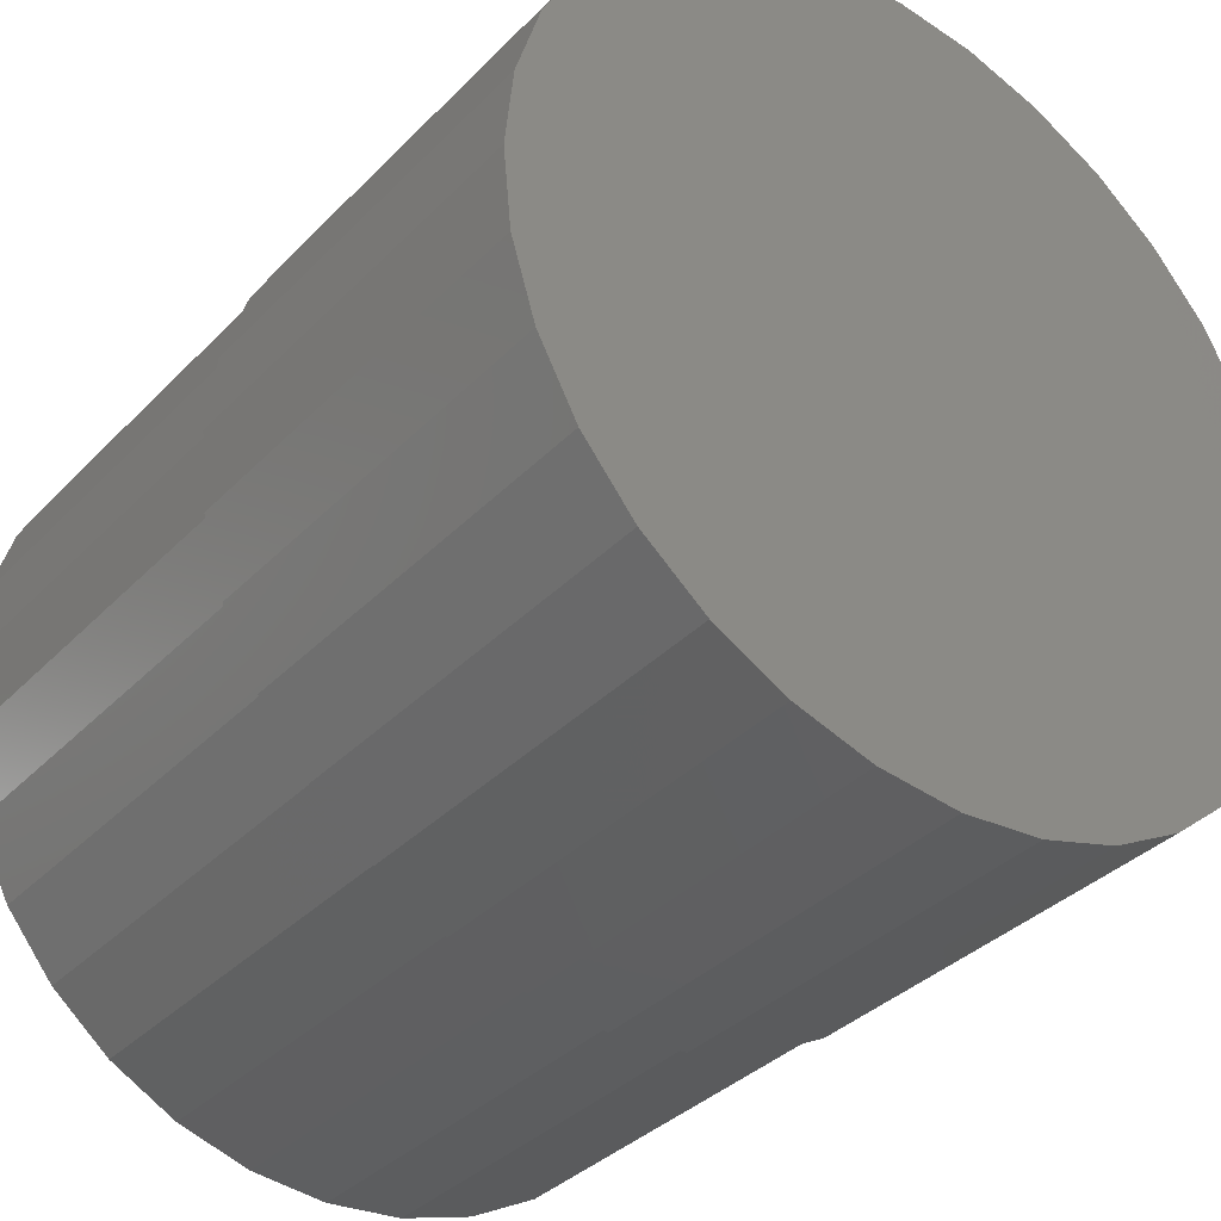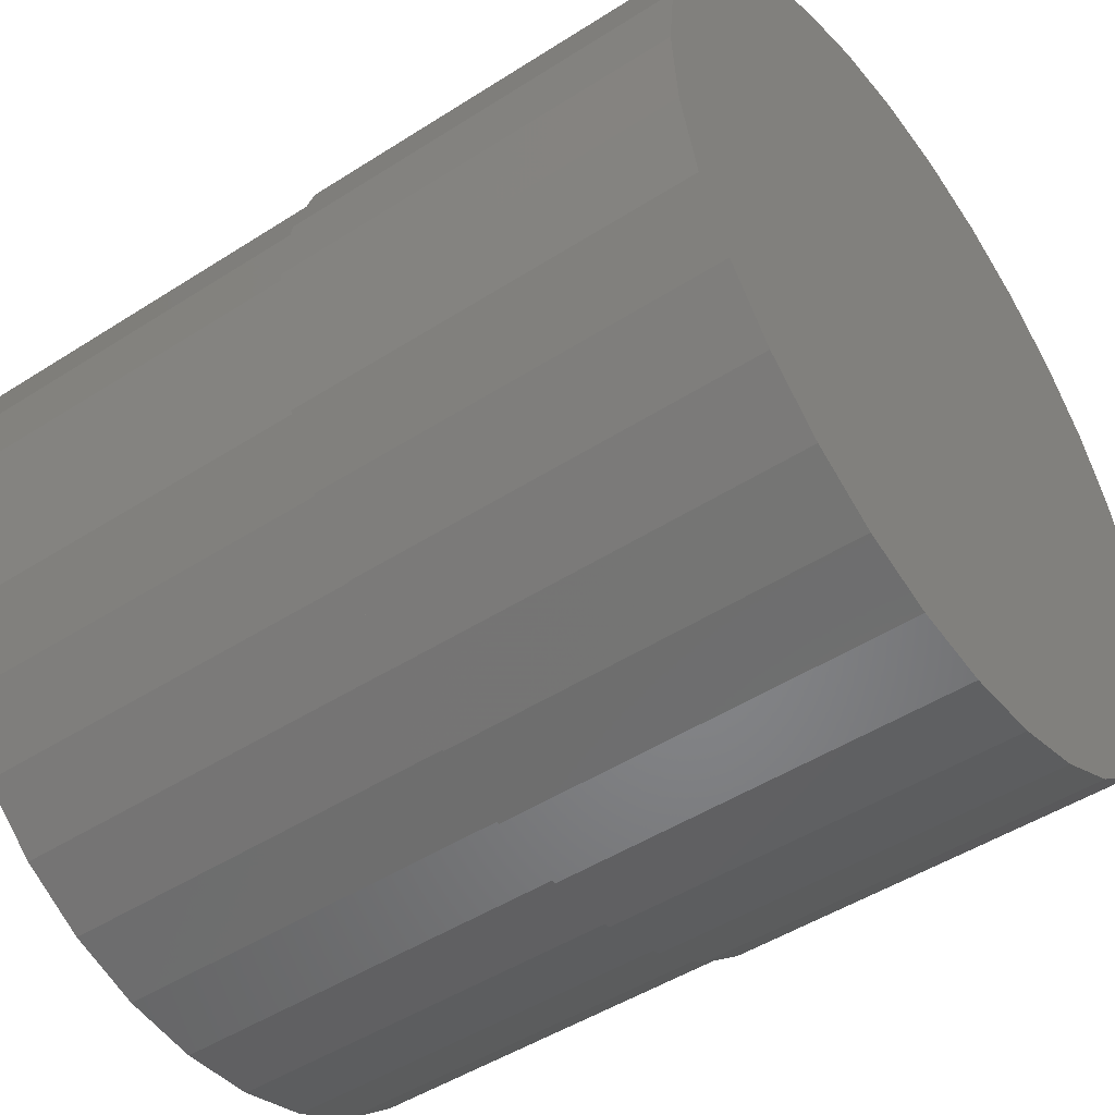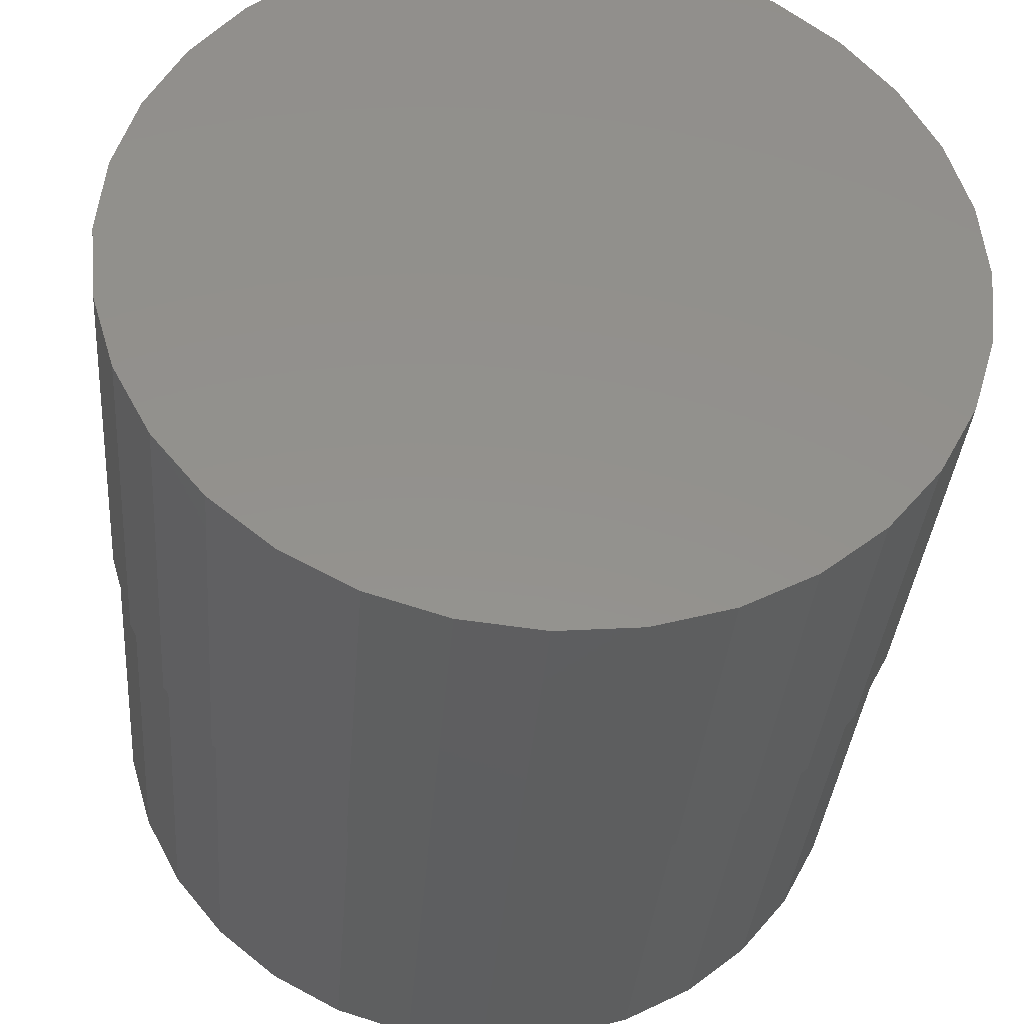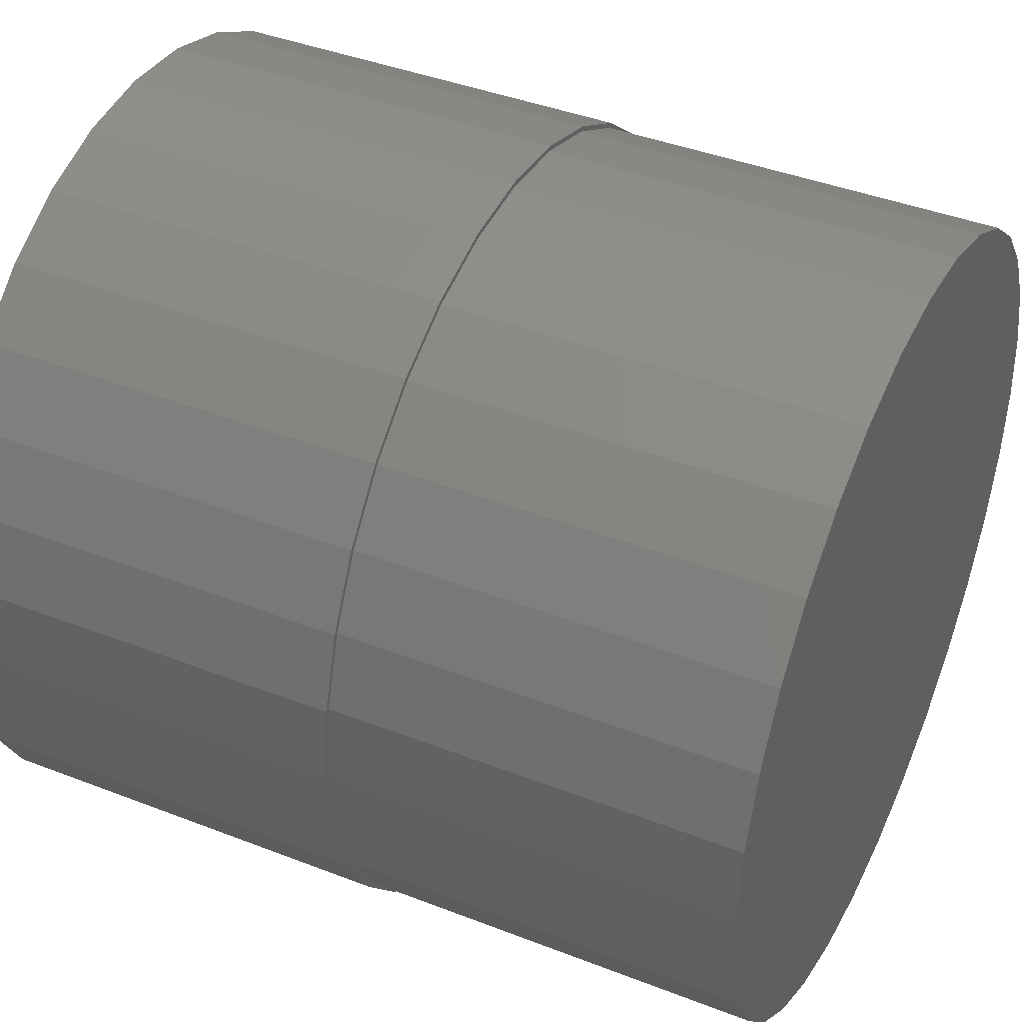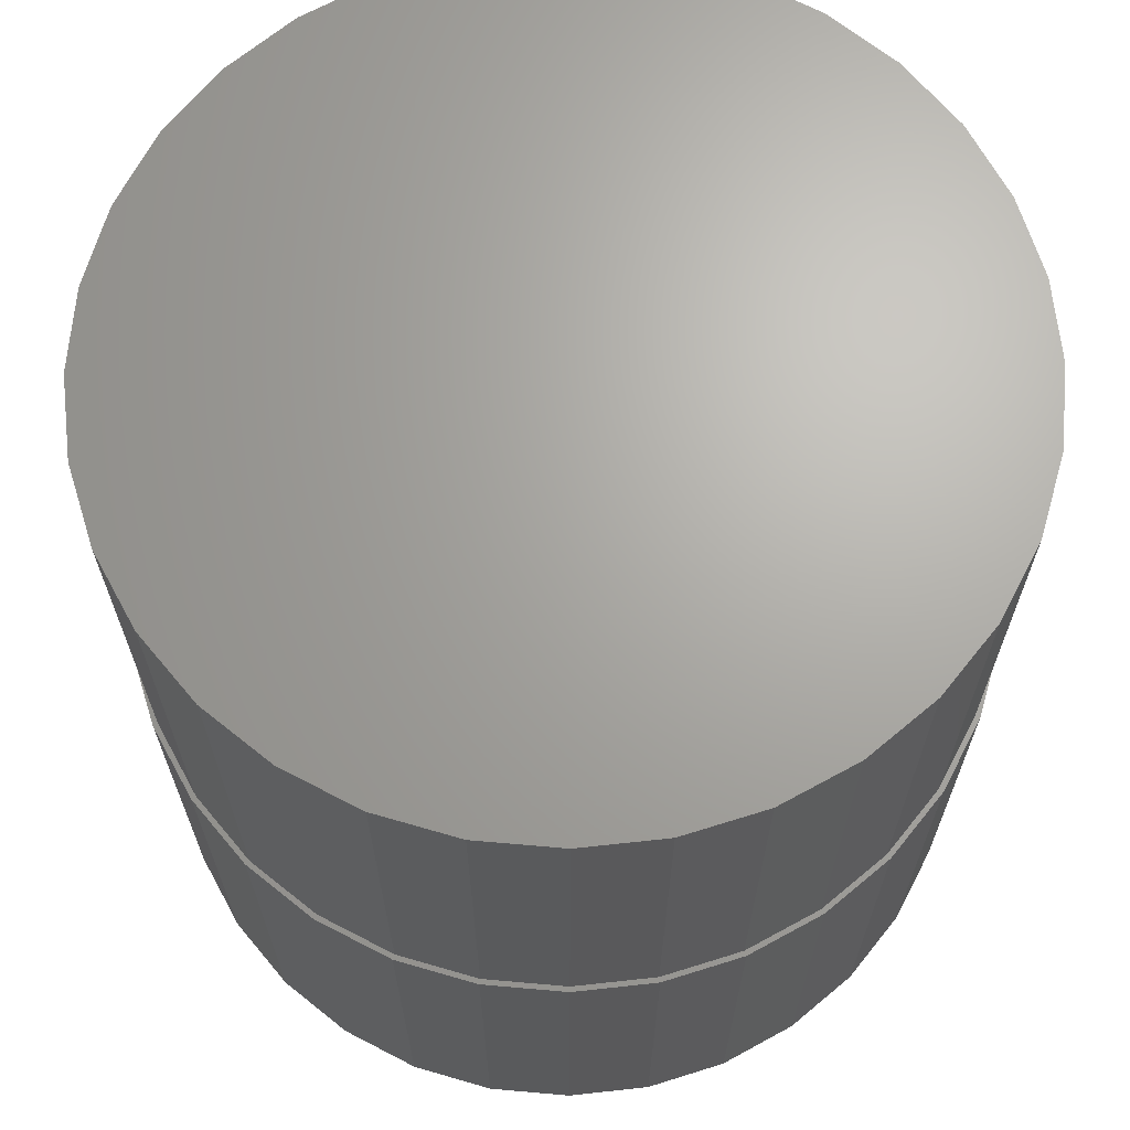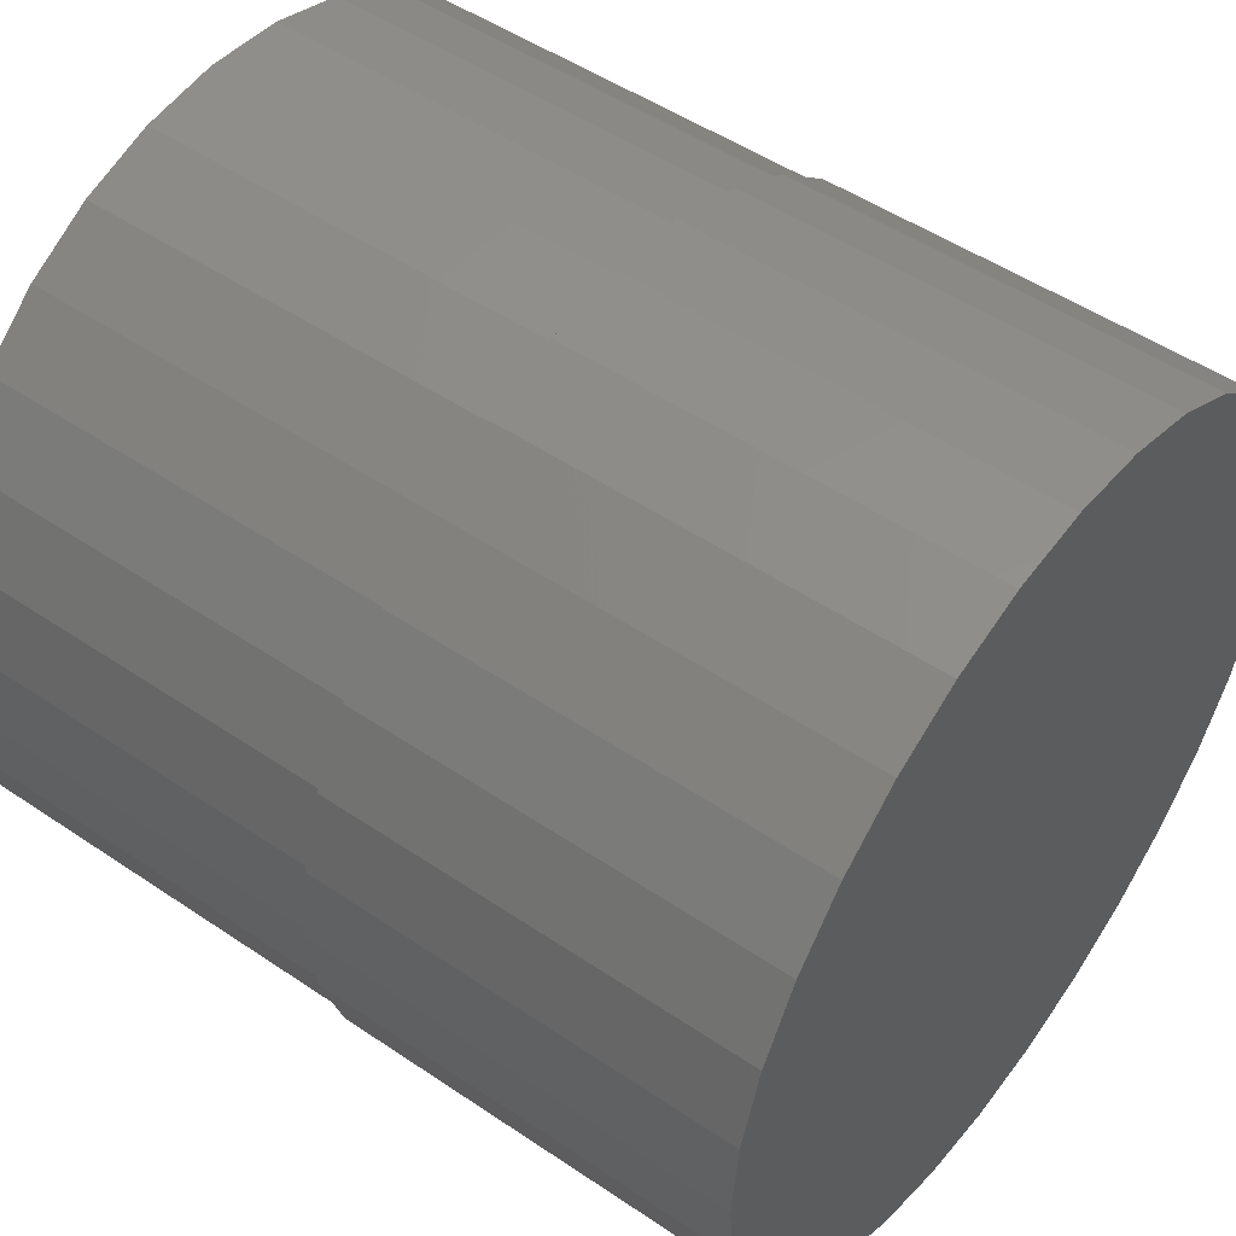
<metadata>
{"format":"stl","ext":"stl","renderer":"f3d","projection":"perspective","resolution":1024,"background":"white","views":[{"elev":-35.8,"azim":-37.5,"up":"+Z"},{"elev":-48.1,"azim":-54.3,"up":"+Z"},{"elev":-35.5,"azim":-4.5,"up":"+Z"},{"elev":41.5,"azim":115.2,"up":"+Z"},{"elev":67.1,"azim":44.4,"up":"+Y"},{"elev":50.3,"azim":-53.4,"up":"+Z"}]}
</metadata>
<code>
# stl→obj: 192 verts, 376 faces
v -0.1088 9.853e-17 0.5658
v 0.1162 1.235e-16 0.5658
v 0.003701 1.11e-16 0.5769
v 0.2245 1.355e-16 0.533
v -0.2171 8.651e-17 0.533
v 0.3242 1.466e-16 0.4797
v -0.3168 7.544e-17 0.4797
v 0.4116 1.563e-16 0.4079
v -0.4042 6.573e-17 0.4079
v 0.4834 1.643e-16 0.3205
v -0.476 5.777e-17 0.3205
v 0.5367 1.702e-16 0.2208
v -0.5293 5.185e-17 0.2208
v 0.5695 1.738e-16 0.1125
v -0.5621 4.821e-17 0.1125
v 0.5806 1.751e-16 -2.213e-16
v -0.5732 -8.537e-18 -8.222e-16
v 0.5695 1.738e-16 -0.1125
v -0.5621 4.821e-17 -0.1125
v 0.5367 1.702e-16 -0.2208
v -0.5293 5.185e-17 -0.2208
v 0.4834 1.643e-16 -0.3205
v -0.476 5.777e-17 -0.3205
v 0.4116 1.563e-16 -0.4079
v -0.4042 6.573e-17 -0.4079
v 0.3242 1.466e-16 -0.4797
v -0.3168 7.544e-17 -0.4797
v 0.2245 1.355e-16 -0.533
v -0.2171 8.651e-17 -0.533
v 0.1162 1.235e-16 -0.5658
v -0.1088 9.853e-17 -0.5658
v 0.003701 1.11e-16 -0.5769
v 0.003701 0.625 0.6238
v 0.1254 0.625 0.6118
v -0.118 0.625 0.6118
v 0.003701 0.625 -0.6238
v -0.118 0.625 -0.6118
v 0.1254 0.625 -0.6118
v -0.235 0.625 -0.5763
v 0.2424 0.625 -0.5763
v -0.3428 0.625 -0.5186
v 0.3502 0.625 -0.5186
v -0.4374 0.625 -0.4411
v 0.4448 0.625 -0.4411
v -0.5149 0.625 -0.3465
v 0.5223 0.625 -0.3465
v -0.5726 0.625 -0.2387
v 0.58 0.625 -0.2387
v -0.6081 0.625 -0.1217
v 0.6155 0.625 -0.1217
v -0.6201 0.625 -8.854e-16
v 0.6275 0.625 3.183e-16
v -0.6081 0.625 0.1217
v 0.6155 0.625 0.1217
v -0.5726 0.625 0.2387
v 0.58 0.625 0.2387
v -0.5149 0.625 0.3465
v 0.5223 0.625 0.3465
v -0.4374 0.625 0.4411
v 0.4448 0.625 0.4411
v -0.3428 0.625 0.5186
v 0.3502 0.625 0.5186
v -0.235 0.625 0.5763
v 0.2424 0.625 0.5763
v 0.003701 1.11e-16 0.6316
v 0.003701 8.108e-17 0.6238
v -0.1195 9.734e-17 0.6194
v -0.118 6.757e-17 0.6118
v -0.238 8.419e-17 0.5835
v -0.235 5.457e-17 0.5763
v -0.3472 7.207e-17 0.5251
v -0.3428 4.26e-17 0.5186
v -0.4429 6.144e-17 0.4466
v -0.4374 3.211e-17 0.4411
v -0.5214 5.272e-17 0.3509
v -0.5149 2.349e-17 0.3465
v -0.5798 4.624e-17 0.2417
v -0.5726 1.71e-17 0.2387
v -0.6157 4.225e-17 0.1232
v -0.6081 1.315e-17 0.1217
v -0.6157 4.225e-17 -0.1232
v -0.6081 1.315e-17 -0.1217
v -0.5726 1.71e-17 -0.2387
v -0.5798 4.624e-17 -0.2417
v -0.5149 2.349e-17 -0.3465
v -0.5214 5.272e-17 -0.3509
v -0.4374 3.211e-17 -0.4411
v -0.4429 6.144e-17 -0.4466
v -0.3428 4.26e-17 -0.5186
v -0.3472 7.207e-17 -0.5251
v -0.235 5.457e-17 -0.5763
v -0.238 8.419e-17 -0.5835
v -0.118 6.757e-17 -0.6118
v -0.1195 9.734e-17 -0.6194
v 0.003701 8.108e-17 -0.6238
v 0.003701 1.11e-16 -0.6316
v 0.1269 1.247e-16 0.6194
v 0.1254 9.459e-17 0.6118
v 0.2454 1.379e-16 0.5835
v 0.2424 1.076e-16 0.5763
v 0.3546 1.5e-16 0.5251
v 0.3502 1.195e-16 0.5186
v 0.4503 1.606e-16 0.4466
v 0.4448 1.3e-16 0.4411
v 0.5288 1.693e-16 0.3509
v 0.5223 1.387e-16 0.3465
v 0.5872 1.758e-16 0.2417
v 0.58 1.451e-16 0.2387
v 0.6231 1.798e-16 0.1232
v 0.6155 1.49e-16 0.1217
v 0.6275 1.248e-16 -2.357e-16
v 0.58 1.451e-16 -0.2387
v 0.6155 1.49e-16 -0.1217
v 0.6231 1.798e-16 -0.1232
v 0.5872 1.758e-16 -0.2417
v 0.5223 1.387e-16 -0.3465
v 0.5288 1.693e-16 -0.3509
v 0.4448 1.3e-16 -0.4411
v 0.4503 1.606e-16 -0.4466
v 0.3502 1.195e-16 -0.5186
v 0.3546 1.5e-16 -0.5251
v 0.2424 1.076e-16 -0.5763
v 0.2454 1.379e-16 -0.5835
v 0.1254 9.459e-17 -0.6118
v 0.1269 1.247e-16 -0.6194
v -0.6279 4.09e-17 2.26e-16
v -0.6201 -1.374e-17 2.226e-16
v 0.6353 1.811e-16 7.291e-16
v 0.1162 -0.5781 -0.5658
v 0.2245 -0.5781 -0.533
v 0.3242 -0.5781 -0.4797
v 0.4116 -0.5781 -0.4079
v 0.4834 -0.5781 -0.3205
v 0.5367 -0.5781 -0.2208
v 0.5695 -0.5781 -0.1125
v 0.5806 -0.5781 2.91e-16
v 0.003701 -0.5781 -0.5769
v -0.1088 -0.5781 -0.5658
v -0.2171 -0.5781 -0.533
v -0.3168 -0.5781 -0.4797
v -0.4042 -0.5781 -0.4079
v -0.476 -0.5781 -0.3205
v -0.5293 -0.5781 -0.2208
v -0.5621 -0.5781 -0.1125
v -0.5732 -0.5781 -8.222e-16
v -0.1088 -0.5781 0.5658
v -0.2171 -0.5781 0.533
v -0.3168 -0.5781 0.4797
v -0.4042 -0.5781 0.4079
v -0.476 -0.5781 0.3205
v -0.5293 -0.5781 0.2208
v -0.5621 -0.5781 0.1125
v 0.003701 -0.5781 0.5769
v 0.1162 -0.5781 0.5658
v 0.2245 -0.5781 0.533
v 0.3242 -0.5781 0.4797
v 0.4116 -0.5781 0.4079
v 0.4834 -0.5781 0.3205
v 0.5367 -0.5781 0.2208
v 0.5695 -0.5781 0.1125
v 0.6353 -0.6328 3.229e-16
v 0.6231 -0.6328 -0.1232
v 0.5872 -0.6328 -0.2417
v 0.5288 -0.6328 -0.3509
v 0.4503 -0.6328 -0.4466
v 0.3546 -0.6328 -0.5251
v 0.2454 -0.6328 -0.5835
v 0.1269 -0.6328 -0.6194
v 0.003701 -0.6328 -0.6316
v -0.1195 -0.6328 -0.6194
v -0.238 -0.6328 -0.5835
v -0.3472 -0.6328 -0.5251
v -0.4429 -0.6328 -0.4466
v -0.5214 -0.6328 -0.3509
v -0.5798 -0.6328 -0.2417
v -0.6157 -0.6328 -0.1232
v -0.6279 -0.6328 2.26e-16
v -0.6157 -0.6328 0.1232
v -0.5798 -0.6328 0.2417
v -0.5214 -0.6328 0.3509
v -0.4429 -0.6328 0.4466
v -0.3472 -0.6328 0.5251
v -0.238 -0.6328 0.5835
v -0.1195 -0.6328 0.6194
v 0.003701 -0.6328 0.6316
v 0.1269 -0.6328 0.6194
v 0.2454 -0.6328 0.5835
v 0.3546 -0.6328 0.5251
v 0.4503 -0.6328 0.4466
v 0.5288 -0.6328 0.3509
v 0.5872 -0.6328 0.2417
v 0.6231 -0.6328 0.1232
f 1 2 3
f 2 1 4
f 4 1 5
f 4 5 6
f 6 5 7
f 6 7 8
f 8 7 9
f 8 9 10
f 10 9 11
f 10 11 12
f 12 11 13
f 12 13 14
f 14 13 15
f 14 15 16
f 16 15 17
f 16 17 18
f 18 17 19
f 18 19 20
f 20 19 21
f 20 21 22
f 22 21 23
f 22 23 24
f 24 23 25
f 24 25 26
f 26 25 27
f 26 27 28
f 28 27 29
f 28 29 30
f 30 29 31
f 30 31 32
f 33 34 35
f 36 37 38
f 38 37 39
f 38 39 40
f 40 39 41
f 40 41 42
f 42 41 43
f 42 43 44
f 44 43 45
f 44 45 46
f 46 45 47
f 46 47 48
f 48 47 49
f 48 49 50
f 50 49 51
f 50 51 52
f 52 51 53
f 52 53 54
f 54 53 55
f 54 55 56
f 56 55 57
f 56 57 58
f 58 57 59
f 58 59 60
f 60 59 61
f 60 61 62
f 62 61 63
f 62 63 64
f 64 63 35
f 64 35 34
f 65 66 67
f 67 66 68
f 68 69 67
f 70 69 68
f 71 69 70
f 72 71 70
f 73 71 72
f 74 73 72
f 75 73 74
f 76 75 74
f 77 75 76
f 78 77 76
f 79 77 78
f 80 79 78
f 81 82 83
f 83 84 81
f 84 83 85
f 85 86 84
f 86 85 87
f 87 88 86
f 88 87 89
f 89 90 88
f 90 89 91
f 91 92 90
f 92 91 93
f 93 94 92
f 95 94 93
f 96 94 95
f 65 97 66
f 98 66 97
f 99 98 97
f 99 100 98
f 100 99 101
f 101 102 100
f 102 101 103
f 103 104 102
f 104 103 105
f 105 106 104
f 106 105 107
f 107 108 106
f 108 107 109
f 109 110 108
f 110 109 111
f 112 113 114
f 115 112 114
f 116 112 115
f 117 116 115
f 118 116 117
f 119 118 117
f 120 118 119
f 121 120 119
f 122 120 121
f 123 122 121
f 124 122 123
f 125 124 123
f 125 95 124
f 96 95 125
f 126 79 80
f 126 80 127
f 126 127 82
f 126 82 81
f 128 114 113
f 128 113 111
f 128 111 109
f 32 129 30
f 30 129 130
f 30 130 28
f 28 130 131
f 28 131 26
f 26 131 132
f 26 132 24
f 24 132 133
f 24 133 22
f 22 133 134
f 22 134 20
f 20 134 135
f 20 135 18
f 18 135 136
f 18 136 16
f 129 32 137
f 137 32 31
f 137 31 138
f 138 31 29
f 138 29 139
f 139 29 27
f 139 27 140
f 140 27 25
f 140 25 141
f 141 25 23
f 141 23 142
f 142 23 21
f 142 21 143
f 143 21 19
f 143 19 144
f 144 19 17
f 144 17 145
f 3 146 1
f 1 146 147
f 1 147 5
f 5 147 148
f 5 148 7
f 7 148 149
f 7 149 9
f 9 149 150
f 9 150 11
f 11 150 151
f 11 151 13
f 13 151 152
f 13 152 15
f 15 152 145
f 15 145 17
f 146 3 153
f 153 3 2
f 153 2 154
f 154 2 4
f 154 4 155
f 155 4 6
f 155 6 156
f 156 6 8
f 156 8 157
f 157 8 10
f 157 10 158
f 158 10 12
f 158 12 159
f 159 12 14
f 159 14 160
f 160 14 16
f 160 16 136
f 52 111 50
f 50 111 113
f 50 113 48
f 48 113 112
f 48 112 46
f 46 112 116
f 46 116 44
f 44 116 118
f 44 118 42
f 42 118 120
f 42 120 40
f 40 120 122
f 40 122 38
f 38 122 124
f 38 124 36
f 36 124 95
f 36 95 37
f 37 95 93
f 37 93 39
f 39 93 91
f 39 91 41
f 41 91 89
f 41 89 43
f 43 89 87
f 43 87 45
f 45 87 85
f 45 85 47
f 47 85 83
f 47 83 49
f 49 83 82
f 49 82 51
f 51 82 127
f 51 127 53
f 53 127 80
f 53 80 55
f 55 80 78
f 55 78 57
f 57 78 76
f 57 76 59
f 59 76 74
f 59 74 61
f 61 74 72
f 61 72 63
f 63 72 70
f 63 70 35
f 35 70 68
f 35 68 33
f 33 68 66
f 33 66 34
f 34 66 98
f 34 98 64
f 64 98 100
f 64 100 62
f 62 100 102
f 62 102 60
f 60 102 104
f 60 104 58
f 58 104 106
f 58 106 56
f 56 106 108
f 56 108 54
f 54 108 110
f 54 110 52
f 52 110 111
f 128 161 114
f 114 161 162
f 114 162 115
f 115 162 163
f 115 163 117
f 117 163 164
f 117 164 119
f 119 164 165
f 119 165 121
f 121 165 166
f 121 166 123
f 123 166 167
f 123 167 125
f 125 167 168
f 125 168 96
f 96 168 169
f 96 169 94
f 94 169 170
f 94 170 92
f 92 170 171
f 92 171 90
f 90 171 172
f 90 172 88
f 88 172 173
f 88 173 86
f 86 173 174
f 86 174 84
f 84 174 175
f 84 175 81
f 81 175 176
f 81 176 126
f 126 176 177
f 126 177 79
f 79 177 178
f 79 178 77
f 77 178 179
f 77 179 75
f 75 179 180
f 75 180 73
f 73 180 181
f 73 181 71
f 71 181 182
f 71 182 69
f 69 182 183
f 69 183 67
f 67 183 184
f 67 184 65
f 65 184 185
f 65 185 97
f 97 185 186
f 97 186 99
f 99 186 187
f 99 187 101
f 101 187 188
f 101 188 103
f 103 188 189
f 103 189 105
f 105 189 190
f 105 190 107
f 107 190 191
f 107 191 109
f 109 191 192
f 109 192 128
f 128 192 161
f 184 186 185
f 186 184 187
f 187 184 183
f 187 183 188
f 188 183 182
f 188 182 189
f 189 182 181
f 189 181 190
f 190 181 180
f 190 180 191
f 191 180 179
f 191 179 192
f 192 179 178
f 192 178 161
f 161 178 177
f 161 177 162
f 162 177 176
f 162 176 163
f 163 176 175
f 163 175 164
f 164 175 174
f 164 174 165
f 165 174 173
f 165 173 166
f 166 173 172
f 166 172 167
f 167 172 171
f 167 171 168
f 168 171 170
f 168 170 169
f 153 154 146
f 137 138 129
f 129 138 139
f 129 139 130
f 130 139 140
f 130 140 131
f 131 140 141
f 131 141 132
f 132 141 142
f 132 142 133
f 133 142 143
f 133 143 134
f 134 143 144
f 134 144 135
f 135 144 145
f 135 145 136
f 136 145 152
f 136 152 160
f 160 152 151
f 160 151 159
f 159 151 150
f 159 150 158
f 158 150 149
f 158 149 157
f 157 149 148
f 157 148 156
f 156 148 147
f 156 147 155
f 155 147 146
f 155 146 154

</code>
